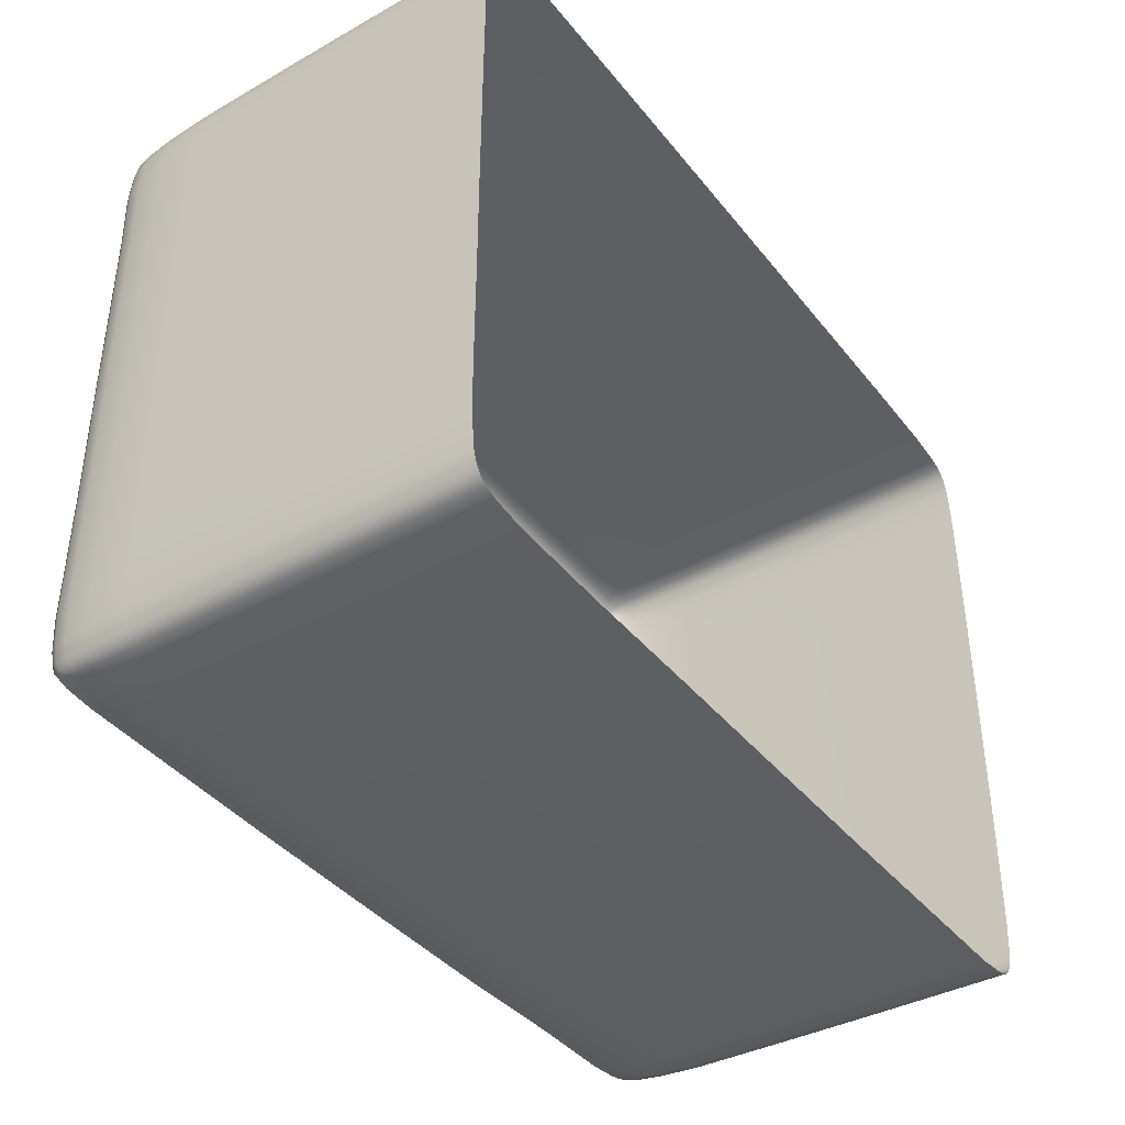
<metadata>
{"format":"obj","ext":"obj","renderer":"f3d","projection":"perspective","resolution":1024,"background":"white","views":[{"elev":-39.7,"azim":-55.7,"up":"+Z"}]}
</metadata>
<code>
o Dikdorgen_taban
v -0.7629 0.7 0.6649
v -0.5664 0.7 0.6663
v -0.5655 0.7898 0.6611
v -0.7612 0.7898 0.6599
v -0.5644 0.8459 0.6538
v -0.7593 0.8459 0.6529
v -0.8202 0.8457 0.6468
v -0.8229 0.7898 0.6533
v -0.8252 0.7 0.658
v -0.5636 0.8773 0.6445
v -0.5632 0.8933 0.6333
v -0.757 0.8933 0.6332
v -0.7578 0.8773 0.644
v -0.8167 0.8921 0.6289
v -0.8179 0.8767 0.6387
v -0.8437 0.8888 0.6242
v -0.8516 0.8842 0.6204
v -0.8556 0.8736 0.6245
v -0.8455 0.8749 0.6324
v -0.8603 0.845 0.6295
v -0.8489 0.8453 0.6391
v -0.8648 0.7898 0.6342
v -0.8683 0.6999 0.6381
v -0.8554 0.6999 0.6491
v -0.8524 0.7898 0.6448
v -0.5635 0.9028 0.6202
v -0.7576 0.9028 0.6207
v -0.5643 0.9076 0.5922
v -0.759 0.9076 0.5898
v -0.8197 0.9061 0.5872
v -0.8176 0.9014 0.6172
v -0.5653 0.9092 0.5259
v -0.5662 0.9092 0.4081
v -0.7623 0.9092 0.407
v -0.7607 0.9092 0.5241
v -0.8243 0.9076 0.4058
v -0.8221 0.9076 0.5222
v -0.8481 0.9028 0.4048
v -0.8609 0.8933 0.4044
v -0.8638 0.8933 0.5201
v -0.8515 0.9028 0.5207
v -0.8597 0.8921 0.584
v -0.8483 0.9014 0.5849
v -0.8553 0.8888 0.6124
v -0.8451 0.8972 0.6139
v -0.757 0.8933 -0.6318
v -0.5632 0.8933 -0.6343
v -0.5636 0.8773 -0.646
v -0.7578 0.8773 -0.6431
v -0.5644 0.8459 -0.6556
v -0.7593 0.8459 -0.6523
v -0.8202 0.8457 -0.6461
v -0.8179 0.8767 -0.6377
v -0.8167 0.8921 -0.6274
v -0.5655 0.7898 -0.663
v -0.5664 0.7 -0.6682
v -0.7629 0.7 -0.6644
v -0.7612 0.7898 -0.6594
v -0.8252 0.7 -0.6574
v -0.8229 0.7898 -0.6527
v -0.8554 0.6999 -0.6482
v -0.8683 0.6999 -0.6367
v -0.8648 0.7898 -0.6329
v -0.8524 0.7898 -0.6439
v -0.8603 0.845 -0.6281
v -0.8489 0.8453 -0.6381
v -0.8556 0.8736 -0.6229
v -0.8516 0.8842 -0.6186
v -0.8437 0.8888 -0.6226
v -0.8455 0.8749 -0.6313
v 0.889 0.7 0.5265
v 0.8909 0.7 0.4085
v 0.8861 0.7898 0.4073
v 0.8843 0.7898 0.5246
v 0.8793 0.8459 0.406
v 0.8778 0.8459 0.5226
v 0.8722 0.8457 0.5877
v 0.8782 0.7898 0.5906
v 0.8826 0.7 0.5932
v 0.8706 0.8773 0.4049
v 0.86 0.8933 0.4044
v 0.8593 0.8933 0.5201
v 0.8695 0.8773 0.5209
v 0.8552 0.8921 0.584
v 0.8645 0.8767 0.5852
v 0.8508 0.8888 0.6124
v 0.8472 0.8842 0.6204
v 0.8511 0.8736 0.6245
v 0.8586 0.8749 0.6143
v 0.8558 0.845 0.6295
v 0.8649 0.8453 0.6179
v 0.8602 0.7898 0.6342
v 0.8638 0.6999 0.6381
v 0.8742 0.6999 0.6249
v 0.8702 0.7898 0.6217
v -0.8938 0.7 -0.5222
v -0.8937 0.7 -0.4033
v -0.8889 0.7898 -0.4022
v -0.8892 0.7898 -0.5204
v -0.8821 0.8459 -0.4009
v -0.8826 0.8459 -0.5183
v -0.877 0.8457 -0.5845
v -0.883 0.7898 -0.5874
v -0.8874 0.7 -0.5899
v -0.8733 0.8773 -0.3998
v -0.8625 0.8933 -0.3993
v -0.8638 0.8933 -0.5158
v -0.8742 0.8773 -0.5166
v -0.8597 0.8921 -0.5807
v -0.8692 0.8767 -0.582
v -0.8553 0.8888 -0.61
v -0.8633 0.8749 -0.6119
v -0.8696 0.8453 -0.6156
v -0.8789 0.6999 -0.6227
v -0.8749 0.7898 -0.6194
v 0.7594 0.7 0.6649
v 0.5777 0.7 0.6675
v 0.5778 0.4933 0.6706
v 0.7577 0.4933 0.6679
v 0.5784 0.2914 0.6726
v 0.7599 0.2914 0.6697
v 0.8255 0.2914 0.6624
v 0.8228 0.4933 0.6609
v 0.8213 0.7 0.658
v 0.8279 0.009201 0.6633
v 0.7614 0.009201 0.671
v 0.5802 0.009201 0.6743
v 0.869 0.009201 0.6436
v 0.8674 0.2914 0.642
v 0.8541 0.2914 0.6533
v 0.8552 0.009201 0.6546
v 0.8659 0.4933 0.6404
v 0.8511 0.6999 0.6491
v 0.8529 0.4933 0.6517
v -0.567 0.4933 -0.6714
v -0.7639 0.4933 -0.6674
v -0.5664 0.2914 -0.6733
v -0.7655 0.2914 -0.6692
v -0.828 0.2914 -0.6618
v -0.8266 0.4933 -0.6603
v -0.8289 0.009201 -0.6628
v -0.7694 0.009201 -0.6705
v -0.5675 0.009201 -0.675
v -0.8736 0.009201 -0.6425
v -0.8719 0.2914 -0.6407
v -0.8584 0.2914 -0.6525
v -0.8596 0.009201 -0.6539
v -0.8704 0.4933 -0.639
v -0.8572 0.4933 -0.6509
v -0.8938 0.7 0.5265
v -0.8922 0.7 0.4085
v -0.8951 0.4933 0.4092
v -0.8966 0.4933 0.5276
v -0.8969 0.2914 0.4087
v -0.8983 0.2914 0.5294
v -0.8915 0.2914 0.5977
v -0.89 0.4933 0.5947
v -0.8874 0.7 0.5932
v -0.8923 0.009201 0.6045
v -0.8994 0.009201 0.5342
v -0.8985 0.009201 0.4081
v -0.8736 0.009201 0.6436
v -0.8719 0.2914 0.642
v -0.8828 0.2914 0.6281
v -0.8841 0.009201 0.6293
v -0.8704 0.4933 0.6404
v -0.8789 0.6999 0.6249
v -0.8813 0.4933 0.6268
v 0.889 0.7 -0.5222
v 0.8909 0.7 -0.4033
v 0.8938 0.4933 -0.404
v 0.8918 0.4933 -0.5233
v 0.8956 0.2914 -0.4053
v 0.8934 0.2914 -0.5242
v 0.8867 0.2914 -0.5944
v 0.8852 0.4933 -0.5915
v 0.8826 0.7 -0.5899
v 0.8875 0.009201 -0.6012
v 0.8946 0.009201 -0.5253
v 0.8972 0.009201 -0.4063
v 0.869 0.009201 -0.6425
v 0.8674 0.2914 -0.6407
v 0.8781 0.2914 -0.6259
v 0.8794 0.009201 -0.6272
v 0.8659 0.4933 -0.639
v 0.8638 0.6999 -0.6367
v 0.8742 0.6999 -0.6227
v 0.8766 0.4933 -0.6246
v -0.3121 0.7 0.6681
v -0.3118 0.7898 0.6627
v 0.003318 0.7 0.6691
v 0.003317 0.7898 0.6636
v 0.003315 0.8459 0.6561
v -0.3114 0.8459 0.6552
v 0.3099 0.7 0.6681
v 0.5762 0.7898 0.6622
v 0.3096 0.7898 0.6627
v 0.5751 0.8459 0.6549
v 0.3092 0.8459 0.6552
v 0.5742 0.8773 0.6456
v 0.5738 0.8933 0.6344
v 0.3088 0.8933 0.6342
v 0.3089 0.8773 0.6457
v 0.003312 0.8933 0.6349
v 0.003313 0.8773 0.6465
v -0.311 0.8933 0.6342
v -0.3111 0.8773 0.6457
v -0.5653 0.9092 -0.5216
v -0.5662 0.9092 -0.403
v -0.3121 0.9092 -0.4037
v -0.3117 0.9092 -0.5226
v 0.003318 0.9092 -0.4039
v 0.003317 0.9092 -0.523
v 0.003315 0.9076 -0.5908
v -0.3114 0.9076 -0.5904
v -0.5643 0.9076 -0.5889
v 0.3099 0.9092 -0.4037
v 0.5769 0.9092 -0.403
v 0.576 0.9092 -0.5216
v 0.3095 0.9092 -0.5226
v 0.575 0.9076 -0.5889
v 0.3092 0.9076 -0.5904
v 0.5742 0.9028 -0.6172
v 0.5738 0.8933 -0.6311
v 0.3088 0.8933 -0.6375
v 0.3089 0.9028 -0.6232
v 0.003312 0.8933 -0.6382
v 0.003313 0.9028 -0.6238
v -0.311 0.8933 -0.6375
v -0.5635 0.9028 -0.6204
v -0.3111 0.9028 -0.6232
v -0.3111 0.8773 -0.6495
v 0.003313 0.8773 -0.6503
v 0.003315 0.8459 -0.6559
v -0.3114 0.8459 -0.655
v 0.5742 0.8773 -0.6428
v 0.3089 0.8773 -0.6495
v 0.5751 0.8459 -0.6524
v 0.3092 0.8459 -0.655
v 0.5762 0.7898 -0.6598
v 0.5777 0.7 -0.665
v 0.3099 0.7 -0.668
v 0.3096 0.7898 -0.6626
v 0.003318 0.7 -0.6689
v 0.003317 0.7898 -0.6635
v -0.3121 0.7 -0.668
v -0.3118 0.7898 -0.6626
v -0.567 0.4933 0.6695
v -0.7639 0.4933 0.6679
v -0.8266 0.4933 0.6609
v -0.828 0.2914 0.6624
v -0.7655 0.2914 0.6697
v -0.5664 0.2914 0.6714
v -0.8572 0.4933 0.6517
v -0.8584 0.2914 0.6533
v -0.8289 0.009201 0.6633
v -0.8596 0.009201 0.6546
v -0.5675 0.009201 0.6731
v -0.7694 0.009201 0.671
v -0.3124 0.4933 -0.6712
v 0.003319 0.4933 -0.6722
v 0.003324 0.2914 -0.6739
v -0.3123 0.2914 -0.6731
v 0.5778 0.4933 -0.6682
v 0.3101 0.4933 -0.6712
v 0.5784 0.2914 -0.6701
v 0.3101 0.2914 -0.6731
v 0.003335 0.009201 -0.6749
v 0.3118 0.009201 -0.6744
v 0.5802 0.009201 -0.6718
v -0.3125 0.009201 -0.6744
v 0.3101 0.4933 0.6713
v 0.003319 0.4933 0.6723
v 0.003324 0.2914 0.6741
v 0.3101 0.2914 0.6732
v -0.3124 0.4933 0.6713
v -0.3123 0.2914 0.6732
v 0.003335 0.009201 0.675
v -0.3125 0.009201 0.6745
v 0.3118 0.009201 0.6745
v 0.7577 0.7898 0.6599
v 0.819 0.7898 0.6533
v 0.8163 0.8457 0.6468
v 0.7558 0.8459 0.6529
v 0.8481 0.7898 0.6448
v 0.8446 0.8453 0.6391
v 0.8395 0.8888 0.6242
v 0.8413 0.8749 0.6324
v 0.8128 0.8921 0.6289
v 0.814 0.8767 0.6387
v 0.7535 0.8933 0.6332
v 0.7542 0.8773 0.644
v 0.7588 0.9092 -0.4019
v 0.7572 0.9092 -0.5199
v 0.8204 0.9076 -0.4007
v 0.8183 0.9076 -0.518
v 0.8158 0.9061 -0.5839
v 0.7555 0.9076 -0.5866
v 0.8474 0.9028 -0.3997
v 0.86 0.8933 -0.3993
v 0.8593 0.8933 -0.5158
v 0.8472 0.9028 -0.5164
v 0.8552 0.8921 -0.5807
v 0.844 0.9014 -0.5817
v 0.8508 0.8888 -0.61
v 0.8472 0.8842 -0.6186
v 0.8395 0.8888 -0.6226
v 0.8409 0.8972 -0.6116
v 0.8128 0.8921 -0.6274
v 0.8137 0.9014 -0.615
v 0.7535 0.8933 -0.6318
v 0.754 0.9028 -0.6185
v 0.7542 0.8773 -0.6431
v 0.814 0.8767 -0.6377
v 0.8163 0.8457 -0.6461
v 0.7558 0.8459 -0.6523
v 0.8511 0.8736 -0.6229
v 0.8413 0.8749 -0.6313
v 0.8558 0.845 -0.6281
v 0.8446 0.8453 -0.6381
v 0.8602 0.7898 -0.6329
v 0.8511 0.6999 -0.6482
v 0.8481 0.7898 -0.6439
v 0.8213 0.7 -0.6574
v 0.819 0.7898 -0.6527
v 0.7594 0.7 -0.6644
v 0.7577 0.7898 -0.6594
v 0.7577 0.4933 -0.6674
v 0.8228 0.4933 -0.6603
v 0.8255 0.2914 -0.6618
v 0.7599 0.2914 -0.6692
v 0.8529 0.4933 -0.6509
v 0.8541 0.2914 -0.6525
v 0.8279 0.009201 -0.6628
v 0.8552 0.009201 -0.6539
v 0.7614 0.009201 -0.6705
v -0.7623 0.9092 -0.4019
v -0.7607 0.9092 -0.5199
v -0.759 0.9076 -0.5866
v -0.8197 0.9061 -0.5839
v -0.8221 0.9076 -0.518
v -0.8243 0.9076 -0.4007
v -0.7576 0.9028 -0.6185
v -0.8176 0.9014 -0.615
v -0.8451 0.8972 -0.6116
v -0.8483 0.9014 -0.5817
v -0.8496 0.9028 -0.3997
v -0.8515 0.9028 -0.5164
v 0.8861 0.7898 -0.4022
v 0.8843 0.7898 -0.5204
v 0.8782 0.7898 -0.5874
v 0.8722 0.8457 -0.5845
v 0.8778 0.8459 -0.5183
v 0.8793 0.8459 -0.4009
v 0.8702 0.7898 -0.6194
v 0.8649 0.8453 -0.6156
v 0.8586 0.8749 -0.6119
v 0.8645 0.8767 -0.582
v 0.8706 0.8773 -0.3998
v 0.8695 0.8773 -0.5166
v -0.8934 0.7 -0.217
v -0.8884 0.7898 -0.2165
v -0.8943 0.7 0.002909
v -0.8893 0.7898 0.002904
v -0.8822 0.8459 0.0029
v -0.8814 0.8459 -0.2158
v -0.8934 0.7 0.2227
v -0.8874 0.7898 0.4073
v -0.8884 0.7898 0.2221
v -0.8805 0.8459 0.406
v -0.8814 0.8459 0.2215
v -0.8718 0.8773 0.4049
v -0.8614 0.8933 0.2207
v -0.8724 0.8773 0.2209
v -0.862 0.8933 0.002894
v -0.8732 0.8773 0.002895
v -0.8614 0.8933 -0.2151
v -0.8724 0.8773 -0.2153
v -0.8967 0.4933 -0.404
v -0.8966 0.4933 -0.5233
v -0.89 0.4933 -0.5915
v -0.8915 0.2914 -0.5944
v -0.8983 0.2914 -0.5242
v -0.8985 0.2914 -0.4053
v -0.8813 0.4933 -0.6246
v -0.8828 0.2914 -0.6259
v -0.8923 0.009201 -0.6012
v -0.8841 0.009201 -0.6272
v -0.9 0.009201 -0.4063
v -0.8994 0.009201 -0.5253
v 0.8936 0.7 -0.217
v 0.8966 0.4933 -0.2174
v 0.8945 0.7 0.002909
v 0.8975 0.4933 0.002912
v 0.8991 0.2914 0.002924
v 0.8983 0.2914 -0.2169
v 0.8936 0.7 0.2227
v 0.8938 0.4933 0.4092
v 0.8966 0.4933 0.223
v 0.8956 0.2914 0.4087
v 0.8983 0.2914 0.2217
v 0.9 0.009201 0.002957
v 0.8995 0.009201 0.2201
v 0.8972 0.009201 0.4081
v 0.8995 0.009201 -0.2179
v -0.5667 0.9092 -0.2169
v -0.3123 0.9092 -0.2172
v -0.5669 0.9092 0.002909
v -0.3123 0.9092 0.002912
v 0.003319 0.9092 0.002913
v 0.003319 0.9092 -0.2173
v -0.5667 0.9092 0.2225
v -0.3121 0.9092 0.4088
v -0.3123 0.9092 0.2229
v 0.003318 0.9092 0.409
v 0.003319 0.9092 0.223
v 0.3099 0.9092 0.4088
v 0.5769 0.9092 0.4081
v 0.5774 0.9092 0.2225
v 0.31 0.9092 0.2229
v 0.5776 0.9092 0.002909
v 0.3101 0.9092 0.002912
v 0.5774 0.9092 -0.2169
v 0.31 0.9092 -0.2172
v 0.7598 0.9092 -0.2164
v 0.7601 0.9092 0.002904
v 0.8222 0.9076 0.002899
v 0.8217 0.9076 -0.2158
v 0.7588 0.9092 0.407
v 0.7598 0.9092 0.222
v 0.8204 0.9076 0.4058
v 0.8217 0.9076 0.2214
v 0.8474 0.9028 0.4048
v 0.8619 0.8933 0.2207
v 0.8491 0.9028 0.2209
v 0.8626 0.8933 0.002894
v 0.8496 0.9028 0.002895
v 0.8619 0.8933 -0.2151
v 0.8491 0.9028 -0.2153
v -0.7633 0.9092 0.222
v -0.7636 0.9092 0.002904
v -0.8261 0.9076 0.002899
v -0.8256 0.9076 0.2214
v -0.7633 0.9092 -0.2164
v -0.8256 0.9076 -0.2158
v -0.8482 0.9028 -0.2153
v -0.8488 0.9028 0.002895
v -0.8482 0.9028 0.2209
v 0.8887 0.7898 0.2221
v 0.8895 0.7898 0.002904
v 0.8825 0.8459 0.002899
v 0.8817 0.8459 0.2215
v 0.8887 0.7898 -0.2165
v 0.8817 0.8459 -0.2158
v 0.8728 0.8773 -0.2153
v 0.8735 0.8773 0.002895
v 0.8728 0.8773 0.2209
v -0.8964 0.4933 0.223
v -0.8973 0.4933 0.002912
v -0.8989 0.2914 0.002924
v -0.8981 0.2914 0.2217
v -0.8964 0.4933 -0.2174
v -0.8981 0.2914 -0.2169
v -0.8998 0.009201 0.002957
v -0.8993 0.009201 -0.2179
v -0.8993 0.009201 0.2201
v -0.8892 0.7898 0.5246
v -0.883 0.7898 0.5906
v -0.877 0.8457 0.5877
v -0.8826 0.8459 0.5226
v -0.8749 0.7898 0.6217
v -0.8696 0.8453 0.6179
v -0.8633 0.8749 0.6143
v -0.8692 0.8767 0.5852
v -0.8742 0.8773 0.5209
v 0.8918 0.4933 0.5276
v 0.8852 0.4933 0.5947
v 0.8867 0.2914 0.5977
v 0.8934 0.2914 0.5294
v 0.8766 0.4933 0.6268
v 0.8781 0.2914 0.6281
v 0.8875 0.009201 0.6045
v 0.8794 0.009201 0.6293
v 0.8946 0.009201 0.5342
v -0.3117 0.9092 0.5269
v -0.3114 0.9076 0.5936
v 0.003315 0.9076 0.5941
v 0.003317 0.9092 0.5273
v -0.3111 0.9028 0.6208
v 0.003313 0.9028 0.6214
v 0.5742 0.9028 0.6213
v 0.3089 0.9028 0.6208
v 0.575 0.9076 0.5922
v 0.3092 0.9076 0.5936
v 0.576 0.9092 0.5259
v 0.3095 0.9092 0.5269
v 0.7572 0.9092 0.5241
v 0.7555 0.9076 0.5898
v 0.8158 0.9061 0.5872
v 0.8183 0.9076 0.5222
v 0.754 0.9028 0.6207
v 0.8137 0.9014 0.6172
v 0.8409 0.8972 0.6139
v 0.844 0.9014 0.5849
v 0.8472 0.9028 0.5207
f 1 2 3 4
f 3 5 6 4
f 6 7 8 4
f 8 9 1 4
f 10 11 12 13
f 12 14 15 13
f 15 7 6 13
f 6 5 10 13
f 16 17 18 19
f 18 20 21 19
f 21 7 15 19
f 15 14 16 19
f 22 23 24 25
f 24 9 8 25
f 8 7 21 25
f 21 20 22 25
f 12 11 26 27
f 26 28 29 27
f 29 30 31 27
f 31 14 12 27
f 32 33 34 35
f 34 36 37 35
f 37 30 29 35
f 29 28 32 35
f 38 39 40 41
f 40 42 43 41
f 43 30 37 41
f 37 36 38 41
f 44 17 16 45
f 16 14 31 45
f 31 30 43 45
f 43 42 44 45
f 46 47 48 49
f 48 50 51 49
f 51 52 53 49
f 53 54 46 49
f 55 56 57 58
f 57 59 60 58
f 60 52 51 58
f 51 50 55 58
f 61 62 63 64
f 63 65 66 64
f 66 52 60 64
f 60 59 61 64
f 67 68 69 70
f 69 54 53 70
f 53 52 66 70
f 66 65 67 70
f 71 72 73 74
f 73 75 76 74
f 76 77 78 74
f 78 79 71 74
f 80 81 82 83
f 82 84 85 83
f 85 77 76 83
f 76 75 80 83
f 86 87 88 89
f 88 90 91 89
f 91 77 85 89
f 85 84 86 89
f 92 93 94 95
f 94 79 78 95
f 78 77 91 95
f 91 90 92 95
f 96 97 98 99
f 98 100 101 99
f 101 102 103 99
f 103 104 96 99
f 105 106 107 108
f 107 109 110 108
f 110 102 101 108
f 101 100 105 108
f 111 68 67 112
f 67 65 113 112
f 113 102 110 112
f 110 109 111 112
f 63 62 114 115
f 114 104 103 115
f 103 102 113 115
f 113 65 63 115
f 116 117 118 119
f 118 120 121 119
f 121 122 123 119
f 123 124 116 119
f 125 122 121 126
f 121 120 127 126
f 128 129 130 131
f 130 122 125 131
f 132 93 133 134
f 133 124 123 134
f 123 122 130 134
f 130 129 132 134
f 57 56 135 136
f 135 137 138 136
f 138 139 140 136
f 140 59 57 136
f 141 139 138 142
f 138 137 143 142
f 144 145 146 147
f 146 139 141 147
f 148 62 61 149
f 61 59 140 149
f 140 139 146 149
f 146 145 148 149
f 150 151 152 153
f 152 154 155 153
f 155 156 157 153
f 157 158 150 153
f 159 156 155 160
f 155 154 161 160
f 162 163 164 165
f 164 156 159 165
f 166 23 167 168
f 167 158 157 168
f 157 156 164 168
f 164 163 166 168
f 169 170 171 172
f 171 173 174 172
f 174 175 176 172
f 176 177 169 172
f 178 175 174 179
f 174 173 180 179
f 181 182 183 184
f 183 175 178 184
f 185 186 187 188
f 187 177 176 188
f 176 175 183 188
f 183 182 185 188
f 3 2 189 190
f 189 191 192 190
f 192 193 194 190
f 194 5 3 190
f 195 117 196 197
f 196 198 199 197
f 199 193 192 197
f 192 191 195 197
f 200 201 202 203
f 202 204 205 203
f 205 193 199 203
f 199 198 200 203
f 206 11 10 207
f 10 5 194 207
f 194 193 205 207
f 205 204 206 207
f 208 209 210 211
f 210 212 213 211
f 213 214 215 211
f 215 216 208 211
f 217 218 219 220
f 219 221 222 220
f 222 214 213 220
f 213 212 217 220
f 223 224 225 226
f 225 227 228 226
f 228 214 222 226
f 222 221 223 226
f 229 47 230 231
f 230 216 215 231
f 215 214 228 231
f 228 227 229 231
f 48 47 229 232
f 229 227 233 232
f 233 234 235 232
f 235 50 48 232
f 225 224 236 237
f 236 238 239 237
f 239 234 233 237
f 233 227 225 237
f 240 241 242 243
f 242 244 245 243
f 245 234 239 243
f 239 238 240 243
f 246 56 55 247
f 55 50 235 247
f 235 234 245 247
f 245 244 246 247
f 248 2 1 249
f 1 9 250 249
f 250 251 252 249
f 252 253 248 249
f 24 23 166 254
f 166 163 255 254
f 255 251 250 254
f 250 9 24 254
f 256 251 255 257
f 255 163 162 257
f 258 253 252 259
f 252 251 256 259
f 135 56 246 260
f 246 244 261 260
f 261 262 263 260
f 263 137 135 260
f 242 241 264 265
f 264 266 267 265
f 267 262 261 265
f 261 244 242 265
f 268 262 267 269
f 267 266 270 269
f 143 137 263 271
f 263 262 268 271
f 118 117 195 272
f 195 191 273 272
f 273 274 275 272
f 275 120 118 272
f 189 2 248 276
f 248 253 277 276
f 277 274 273 276
f 273 191 189 276
f 278 274 277 279
f 277 253 258 279
f 127 120 275 280
f 275 274 278 280
f 196 117 116 281
f 116 124 282 281
f 282 283 284 281
f 284 198 196 281
f 133 93 92 285
f 92 90 286 285
f 286 283 282 285
f 282 124 133 285
f 88 87 287 288
f 287 289 290 288
f 290 283 286 288
f 286 90 88 288
f 291 201 200 292
f 200 198 284 292
f 284 283 290 292
f 290 289 291 292
f 219 218 293 294
f 293 295 296 294
f 296 297 298 294
f 298 221 219 294
f 299 300 301 302
f 301 303 304 302
f 304 297 296 302
f 296 295 299 302
f 305 306 307 308
f 307 309 310 308
f 310 297 304 308
f 304 303 305 308
f 311 224 223 312
f 223 221 298 312
f 298 297 310 312
f 310 309 311 312
f 236 224 311 313
f 311 309 314 313
f 314 315 316 313
f 316 238 236 313
f 307 306 317 318
f 317 319 320 318
f 320 315 314 318
f 314 309 307 318
f 321 186 322 323
f 322 324 325 323
f 325 315 320 323
f 320 319 321 323
f 326 241 240 327
f 240 238 316 327
f 316 315 325 327
f 325 324 326 327
f 264 241 326 328
f 326 324 329 328
f 329 330 331 328
f 331 266 264 328
f 322 186 185 332
f 185 182 333 332
f 333 330 329 332
f 329 324 322 332
f 334 330 333 335
f 333 182 181 335
f 270 266 331 336
f 331 330 334 336
f 337 209 208 338
f 208 216 339 338
f 339 340 341 338
f 341 342 337 338
f 230 47 46 343
f 46 54 344 343
f 344 340 339 343
f 339 216 230 343
f 69 68 111 345
f 111 109 346 345
f 346 340 344 345
f 344 54 69 345
f 107 106 347 348
f 347 342 341 348
f 341 340 346 348
f 346 109 107 348
f 349 170 169 350
f 169 177 351 350
f 351 352 353 350
f 353 354 349 350
f 187 186 321 355
f 321 319 356 355
f 356 352 351 355
f 351 177 187 355
f 317 306 305 357
f 305 303 358 357
f 358 352 356 357
f 356 319 317 357
f 301 300 359 360
f 359 354 353 360
f 353 352 358 360
f 358 303 301 360
f 98 97 361 362
f 361 363 364 362
f 364 365 366 362
f 366 100 98 362
f 367 151 368 369
f 368 370 371 369
f 371 365 364 369
f 364 363 367 369
f 372 39 373 374
f 373 375 376 374
f 376 365 371 374
f 371 370 372 374
f 377 106 105 378
f 105 100 366 378
f 366 365 376 378
f 376 375 377 378
f 379 97 96 380
f 96 104 381 380
f 381 382 383 380
f 383 384 379 380
f 114 62 148 385
f 148 145 386 385
f 386 382 381 385
f 381 104 114 385
f 387 382 386 388
f 386 145 144 388
f 389 384 383 390
f 383 382 387 390
f 171 170 391 392
f 391 393 394 392
f 394 395 396 392
f 396 173 171 392
f 397 72 398 399
f 398 400 401 399
f 401 395 394 399
f 394 393 397 399
f 402 395 401 403
f 401 400 404 403
f 180 173 396 405
f 396 395 402 405
f 210 209 406 407
f 406 408 409 407
f 409 410 411 407
f 411 212 210 407
f 412 33 413 414
f 413 415 416 414
f 416 410 409 414
f 409 408 412 414
f 417 418 419 420
f 419 421 422 420
f 422 410 416 420
f 416 415 417 420
f 423 218 217 424
f 217 212 411 424
f 411 410 422 424
f 422 421 423 424
f 293 218 423 425
f 423 421 426 425
f 426 427 428 425
f 428 295 293 425
f 419 418 429 430
f 429 431 432 430
f 432 427 426 430
f 426 421 419 430
f 433 81 434 435
f 434 436 437 435
f 437 427 432 435
f 432 431 433 435
f 438 300 299 439
f 299 295 428 439
f 428 427 437 439
f 437 436 438 439
f 34 33 412 440
f 412 408 441 440
f 441 442 443 440
f 443 36 34 440
f 406 209 337 444
f 337 342 445 444
f 445 442 441 444
f 441 408 406 444
f 347 106 377 446
f 377 375 447 446
f 447 442 445 446
f 445 342 347 446
f 373 39 38 448
f 38 36 443 448
f 443 442 447 448
f 447 375 373 448
f 73 72 397 449
f 397 393 450 449
f 450 451 452 449
f 452 75 73 449
f 391 170 349 453
f 349 354 454 453
f 454 451 450 453
f 450 393 391 453
f 359 300 438 455
f 438 436 456 455
f 456 451 454 455
f 454 354 359 455
f 434 81 80 457
f 80 75 452 457
f 452 451 456 457
f 456 436 434 457
f 152 151 367 458
f 367 363 459 458
f 459 460 461 458
f 461 154 152 458
f 361 97 379 462
f 379 384 463 462
f 463 460 459 462
f 459 363 361 462
f 464 460 463 465
f 463 384 389 465
f 161 154 461 466
f 461 460 464 466
f 368 151 150 467
f 150 158 468 467
f 468 469 470 467
f 470 370 368 467
f 167 23 22 471
f 22 20 472 471
f 472 469 468 471
f 468 158 167 471
f 18 17 44 473
f 44 42 474 473
f 474 469 472 473
f 472 20 18 473
f 40 39 372 475
f 372 370 470 475
f 470 469 474 475
f 474 42 40 475
f 398 72 71 476
f 71 79 477 476
f 477 478 479 476
f 479 400 398 476
f 94 93 132 480
f 132 129 481 480
f 481 478 477 480
f 477 79 94 480
f 482 478 481 483
f 481 129 128 483
f 404 400 479 484
f 479 478 482 484
f 413 33 32 485
f 32 28 486 485
f 486 487 488 485
f 488 415 413 485
f 26 11 206 489
f 206 204 490 489
f 490 487 486 489
f 486 28 26 489
f 202 201 491 492
f 491 493 494 492
f 494 487 490 492
f 490 204 202 492
f 495 418 417 496
f 417 415 488 496
f 488 487 494 496
f 494 493 495 496
f 429 418 495 497
f 495 493 498 497
f 498 499 500 497
f 500 431 429 497
f 491 201 291 501
f 291 289 502 501
f 502 499 498 501
f 498 493 491 501
f 287 87 86 503
f 86 84 504 503
f 504 499 502 503
f 502 289 287 503
f 82 81 433 505
f 433 431 500 505
f 500 499 504 505
f 504 84 82 505

</code>
